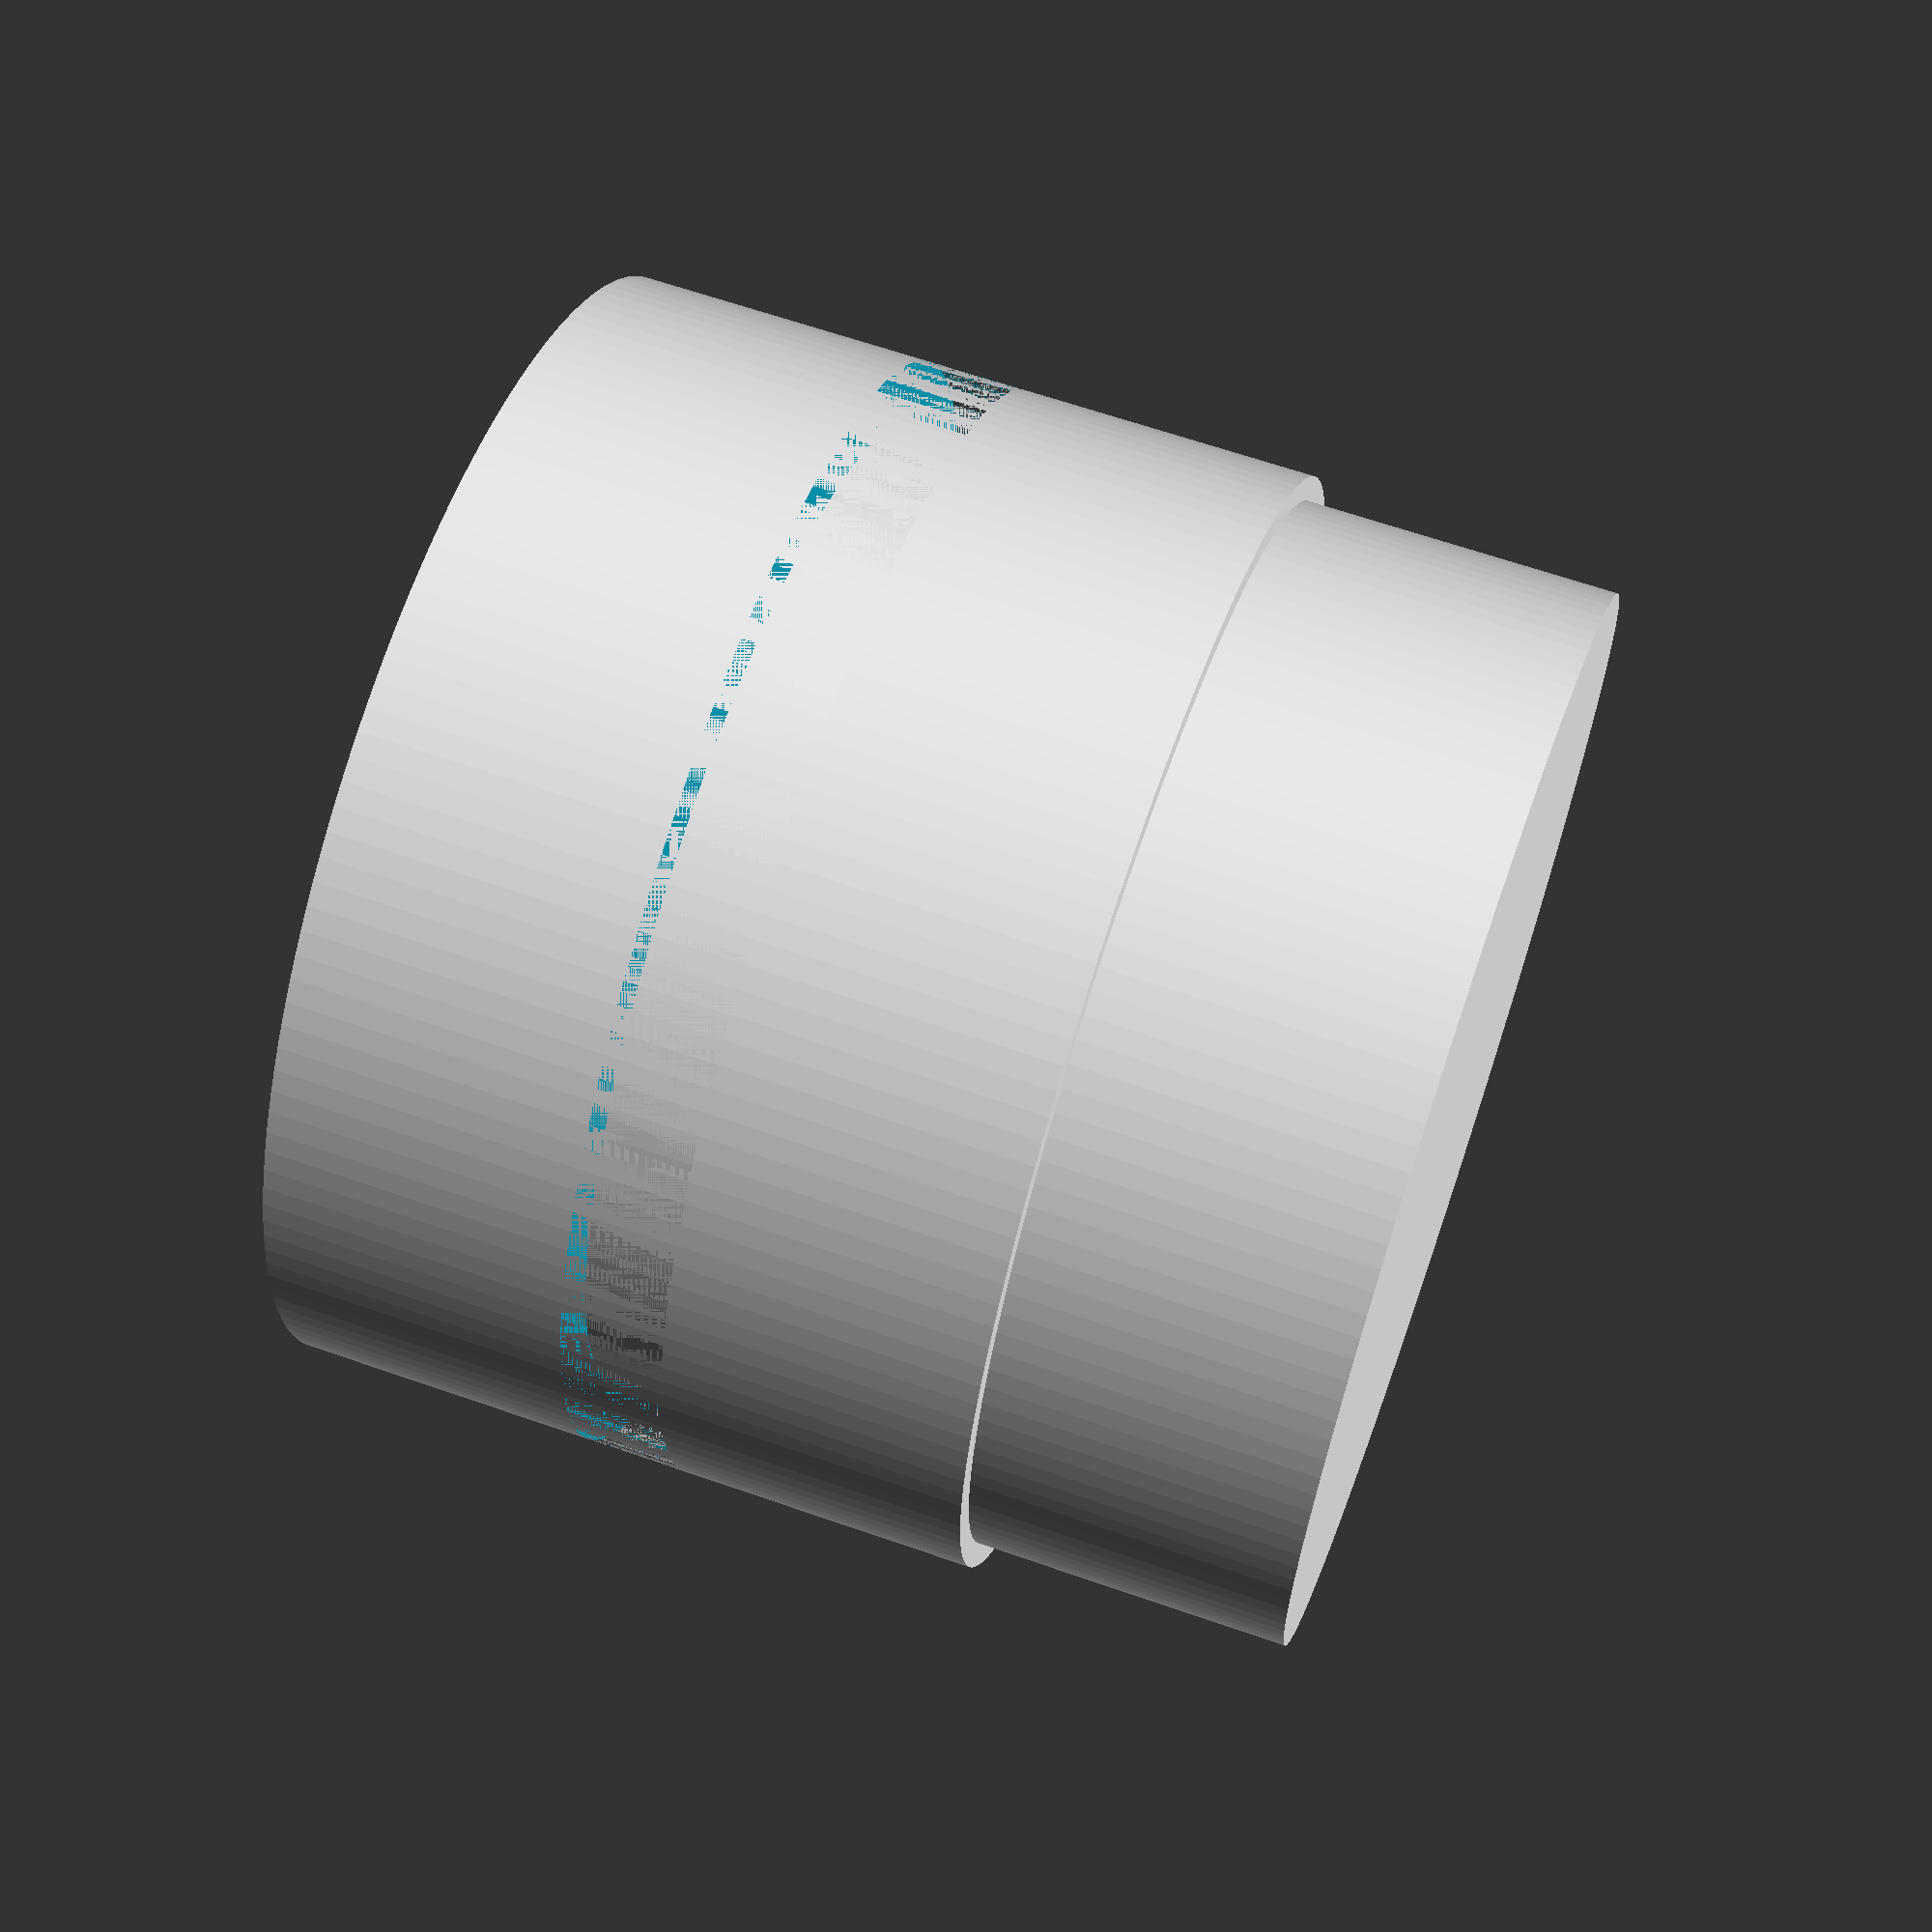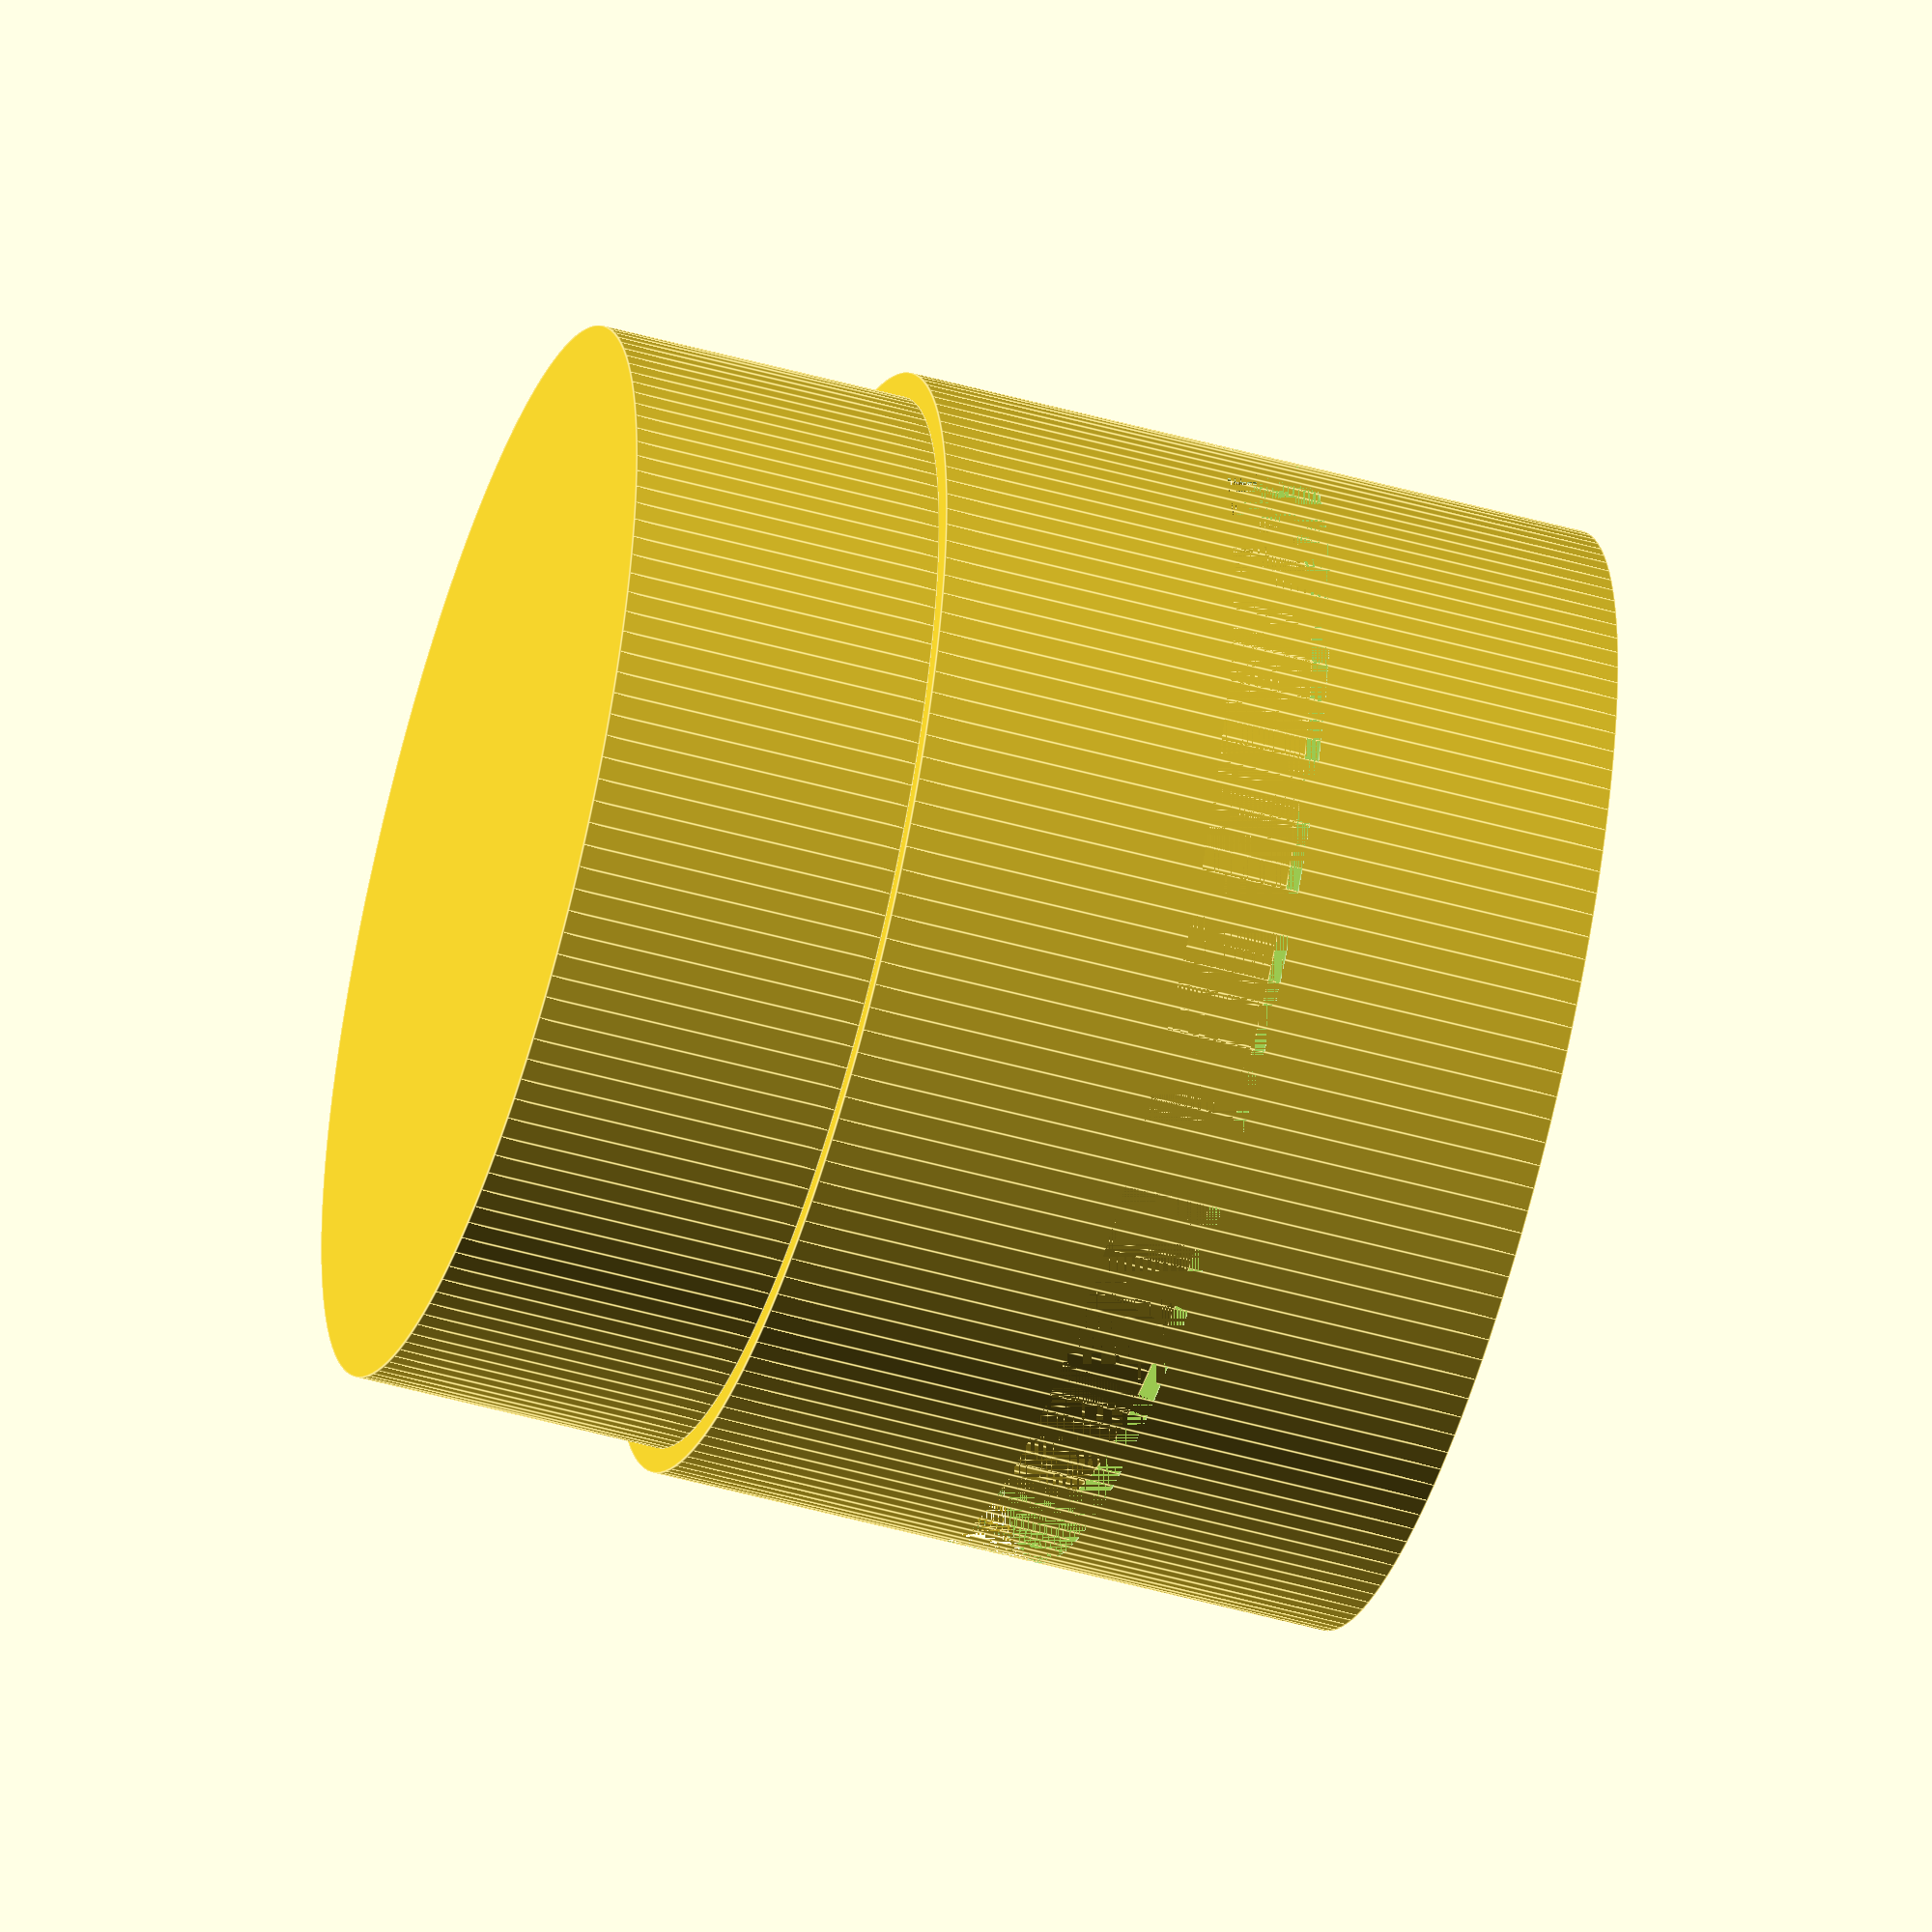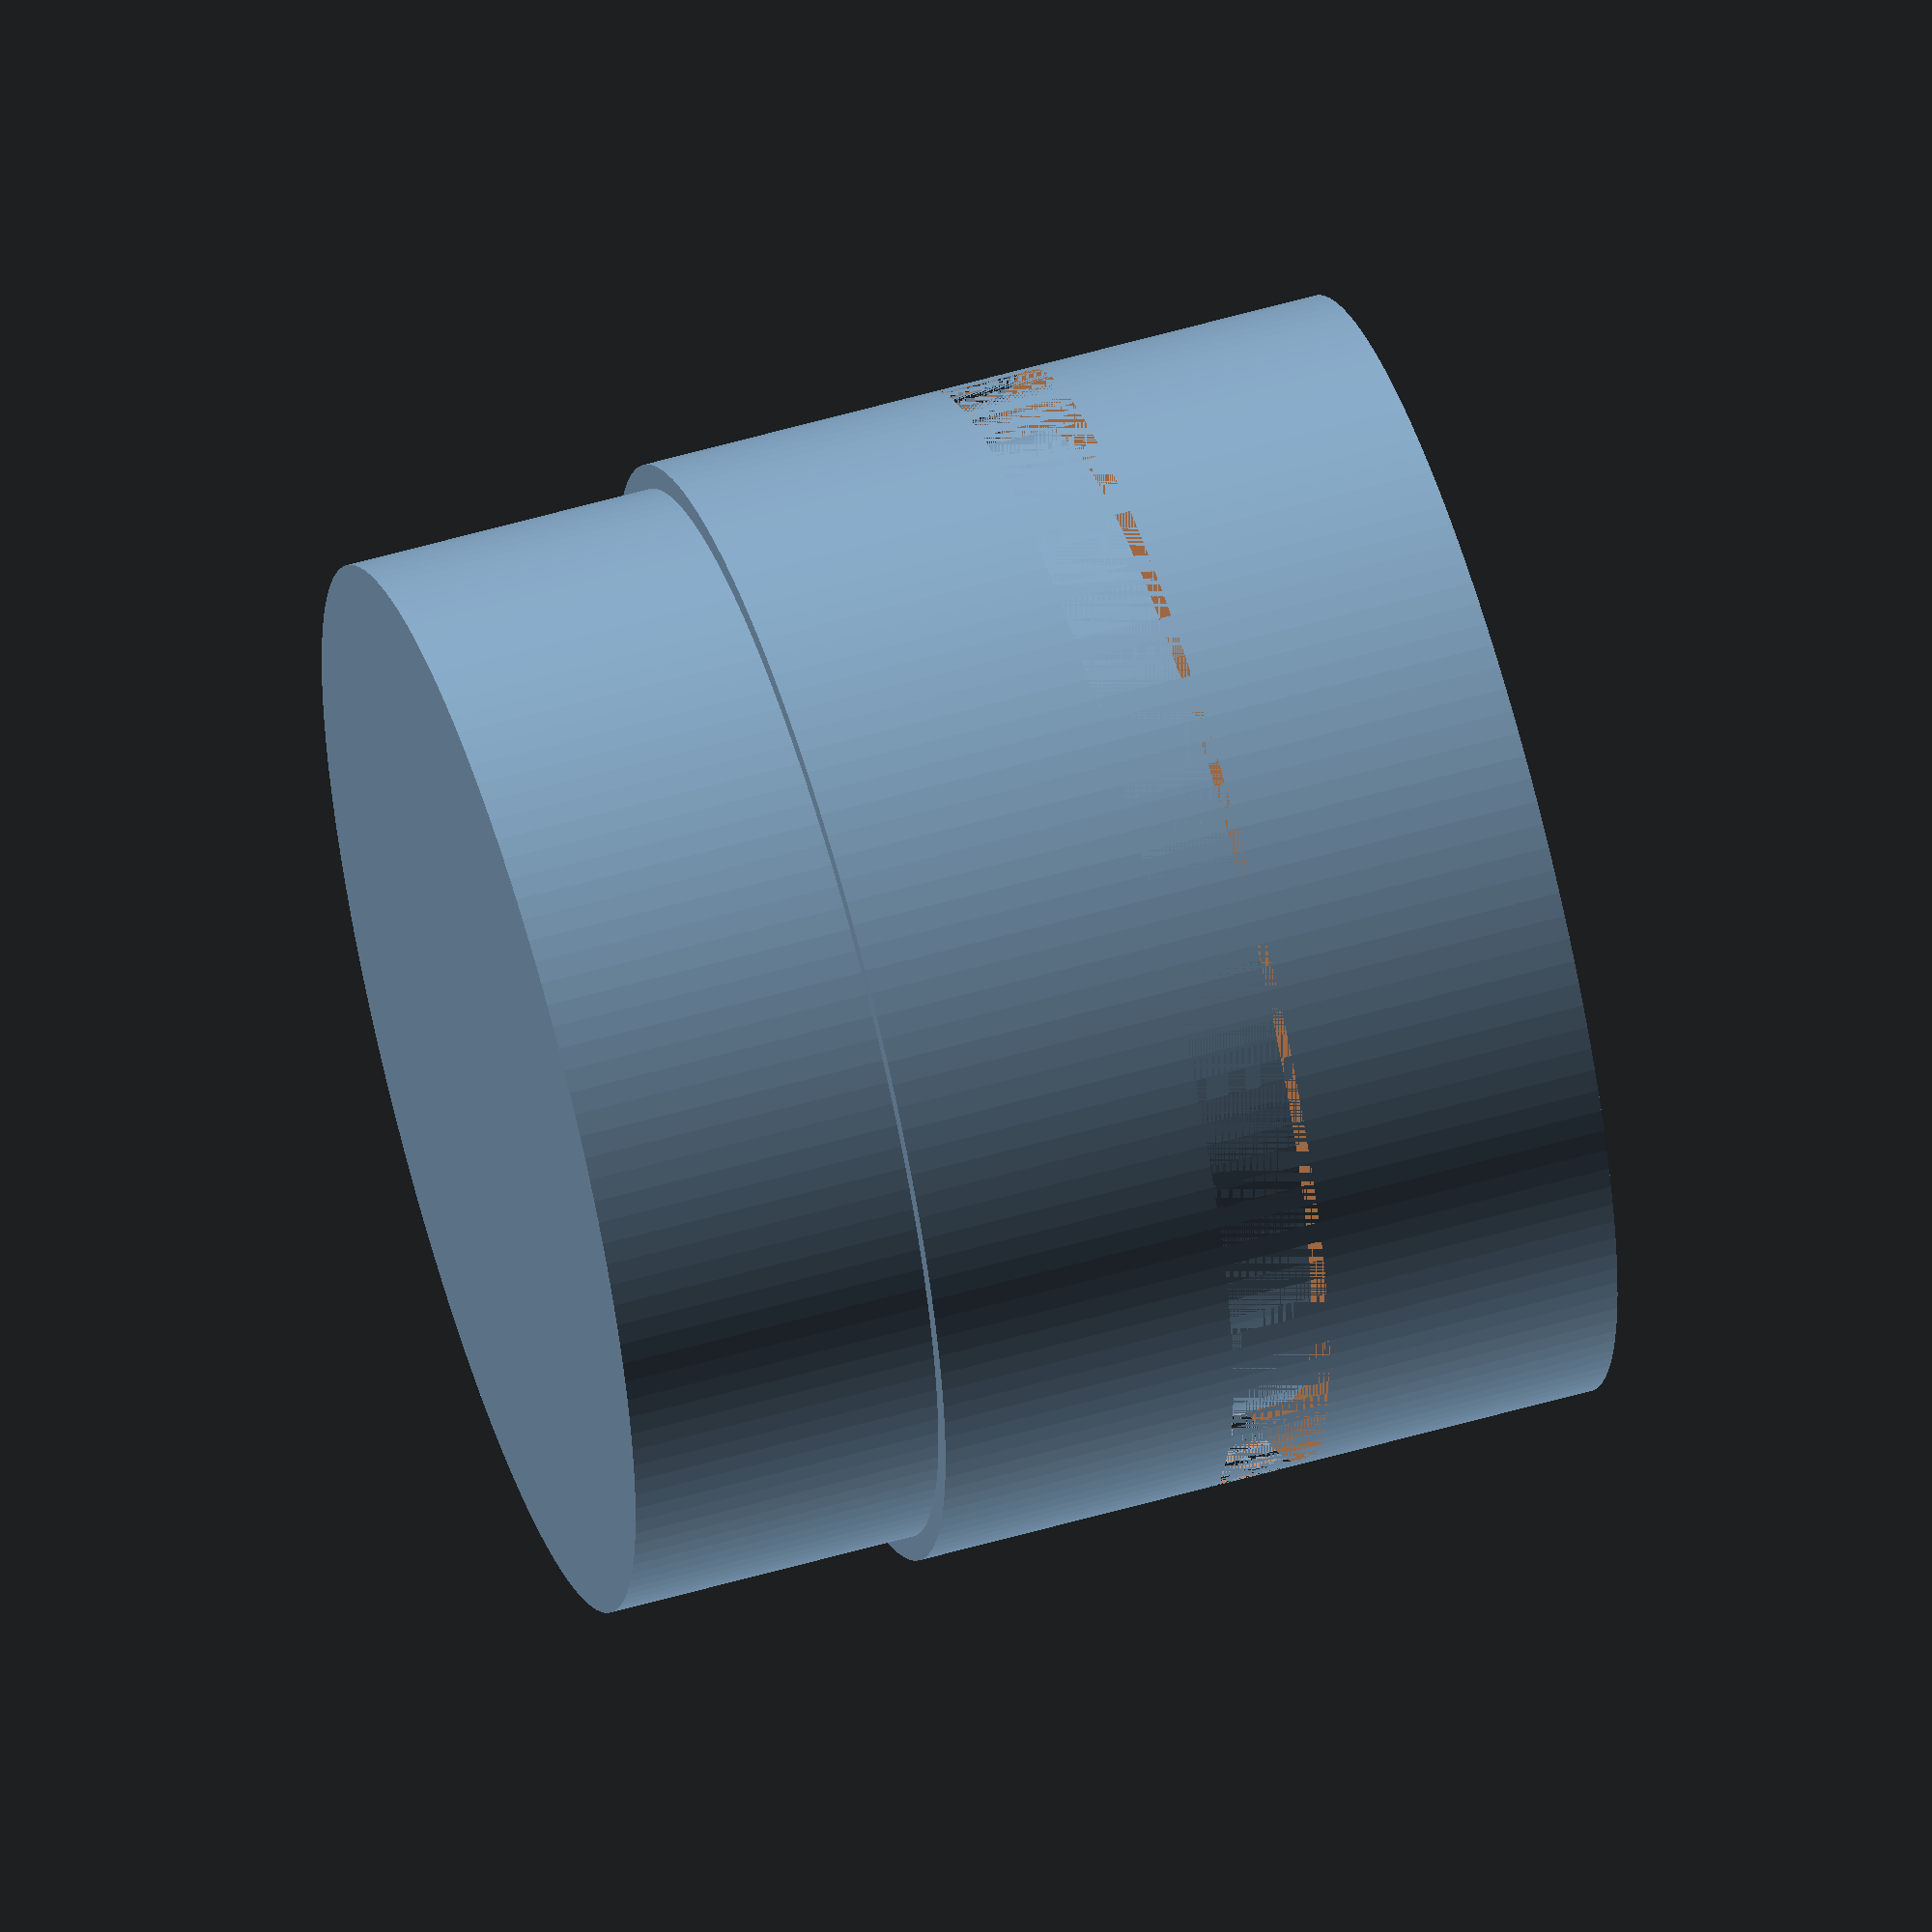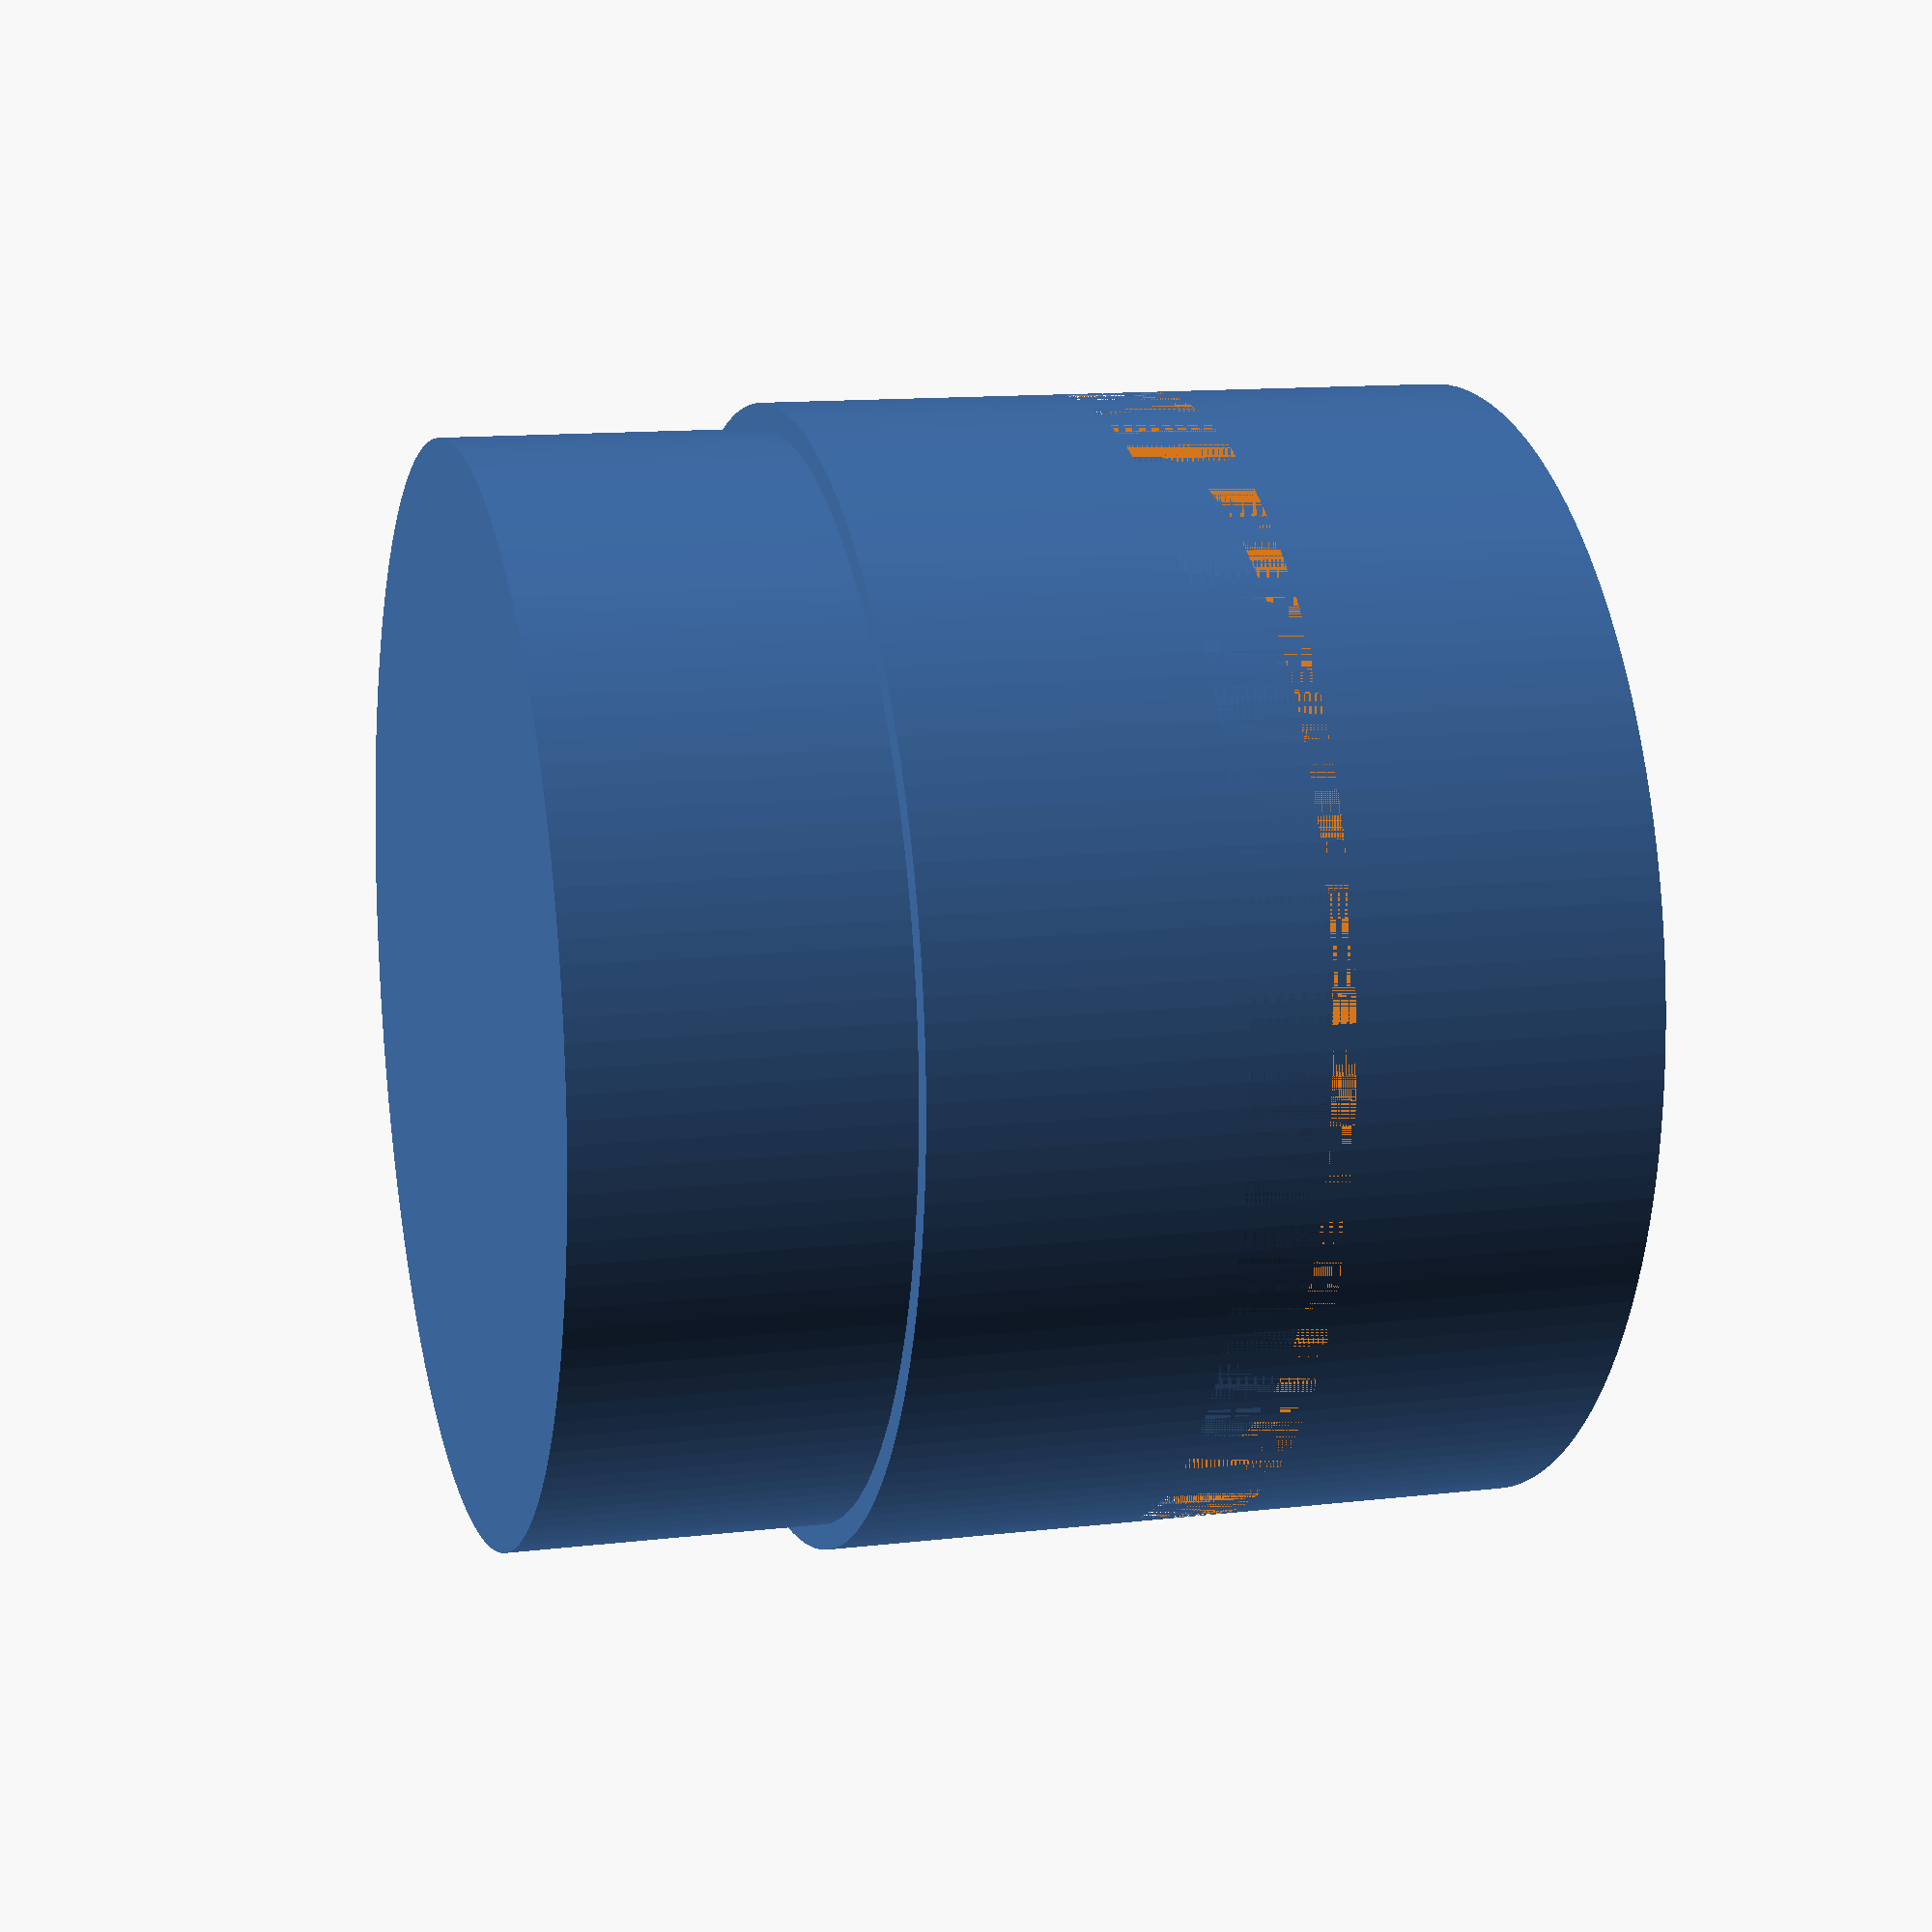
<openscad>
/*

description: This is an attempt to model the truCore casing
motor type: 29 mm
part: standard forward closure
This is used for all the 29 mm motors
closure outside diameter: 25 mm
closure Lenght: 15,51 mm
closure shoulder diameter: 23.89 mm
shoulder lenght: 7 mm
*/
closure_diameter = 25;
closure_lenght= 22.54;
closure_shoulder_diameter = 23.9;
closure_shoulder_lenght = 7;
oring_depth=1.42;
oring_height=2.24;
$fn=150;
difference () {union() {
    cylinder(r=closure_diameter/2, h =closure_lenght-closure_shoulder_lenght);
    translate([0,0,closure_lenght-closure_shoulder_lenght]) cylinder(r= closure_shoulder_diameter/2, h=closure_shoulder_lenght);
}
translate ([0,0, ((closure_lenght-closure_shoulder_lenght)/2) -(oring_height/2)]) difference () {
    cylinder(r= (closure_diameter/2) , h = oring_height);
    cylinder(r= (closure_diameter/2) - oring_depth, h = oring_height);
}
}
</openscad>
<views>
elev=296.0 azim=179.4 roll=289.4 proj=p view=wireframe
elev=230.4 azim=26.8 roll=107.0 proj=o view=edges
elev=123.9 azim=77.5 roll=106.9 proj=o view=wireframe
elev=347.6 azim=16.1 roll=74.5 proj=p view=wireframe
</views>
